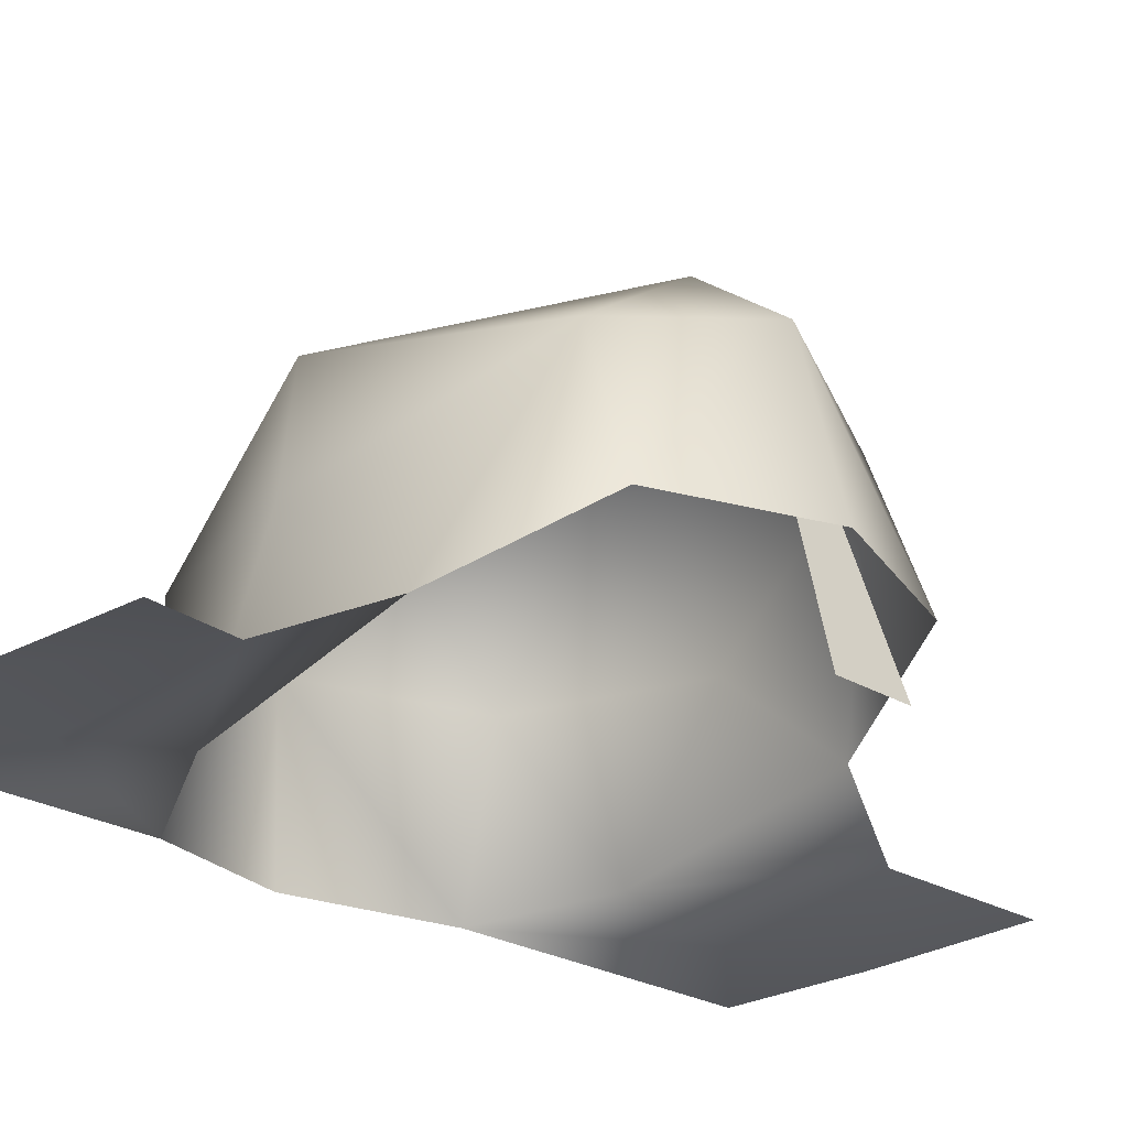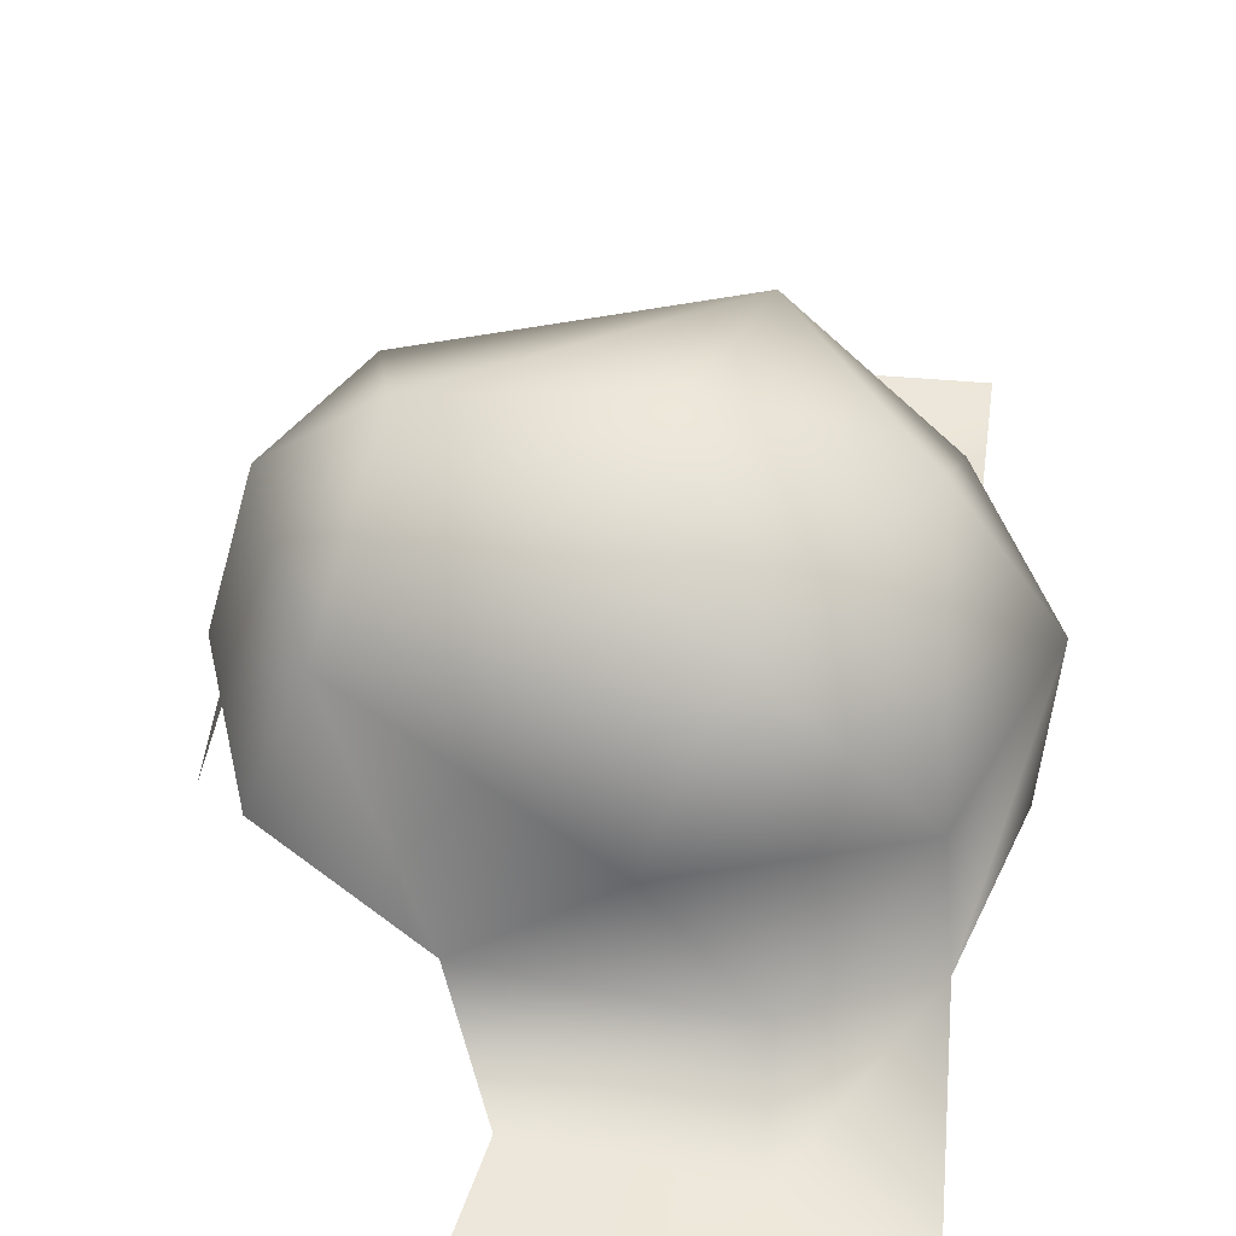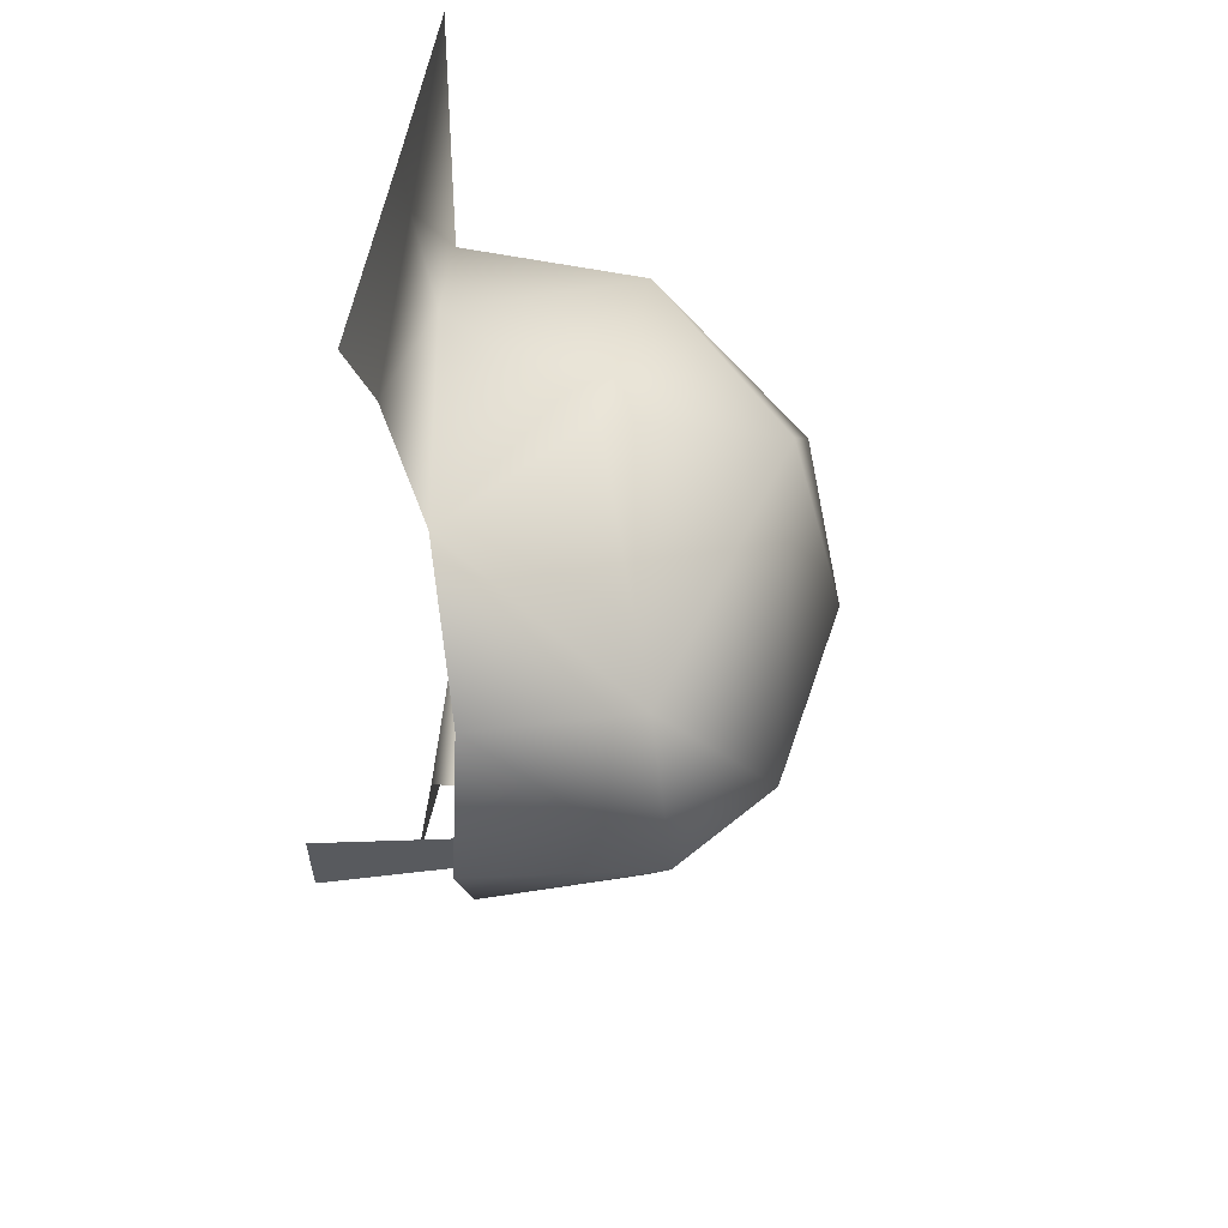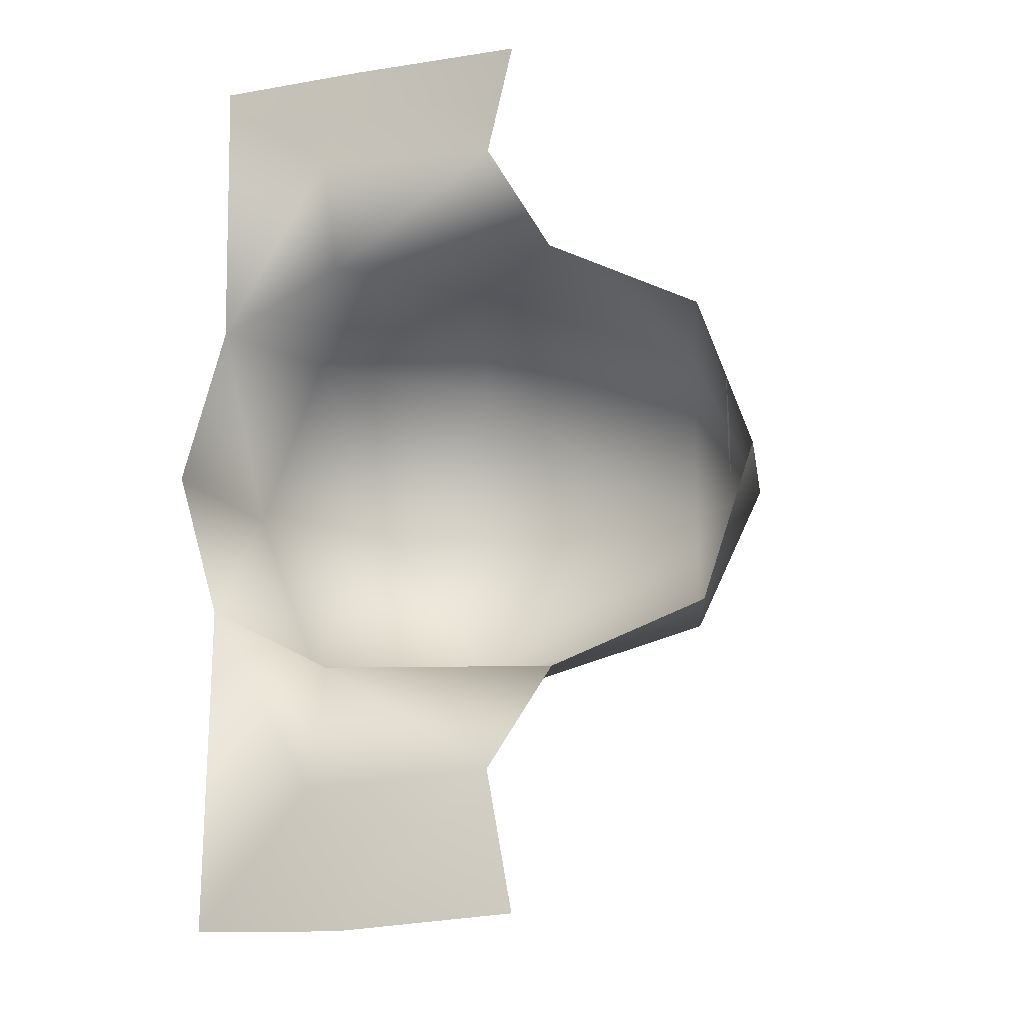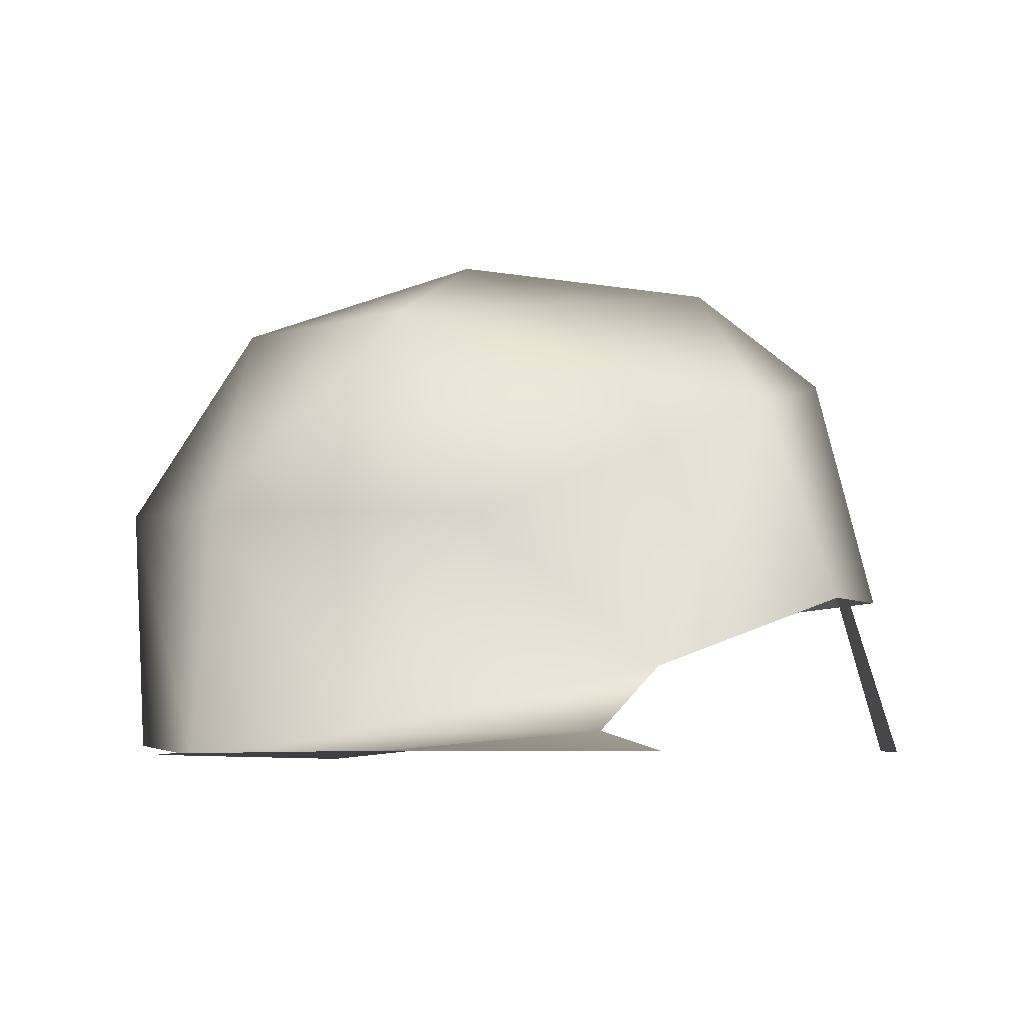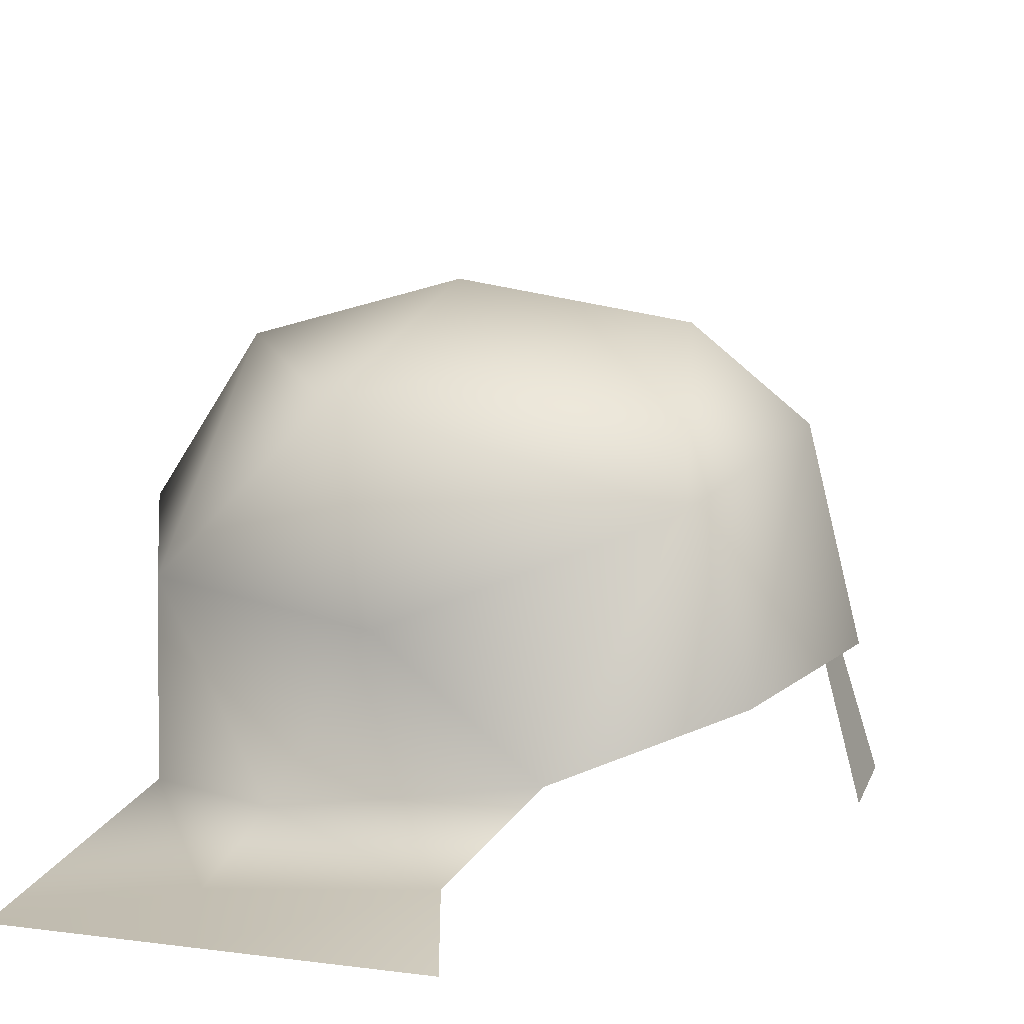
<metadata>
{"format":"obj","ext":"obj","renderer":"f3d","projection":"perspective","resolution":1024,"background":"white","views":[{"elev":-24.6,"azim":45.1,"up":"+Y"},{"elev":48.4,"azim":-173.8,"up":"+Y"},{"elev":58.5,"azim":101.9,"up":"+Z"},{"elev":-15.7,"azim":23.3,"up":"+Z"},{"elev":-4.5,"azim":-2.0,"up":"+Y"},{"elev":17.8,"azim":17.0,"up":"+Y"}]}
</metadata>
<code>
o armorhelmgreenflat
v 0.2308 -0.03558 0.02219
v 0.2308 -0.03558 -0.02256
v 0.2062 0.04805 -0.01494
v 0.1008 -0.0347 -0.2725
v -0.005934 -0.03505 -0.2789
v 0.08118 -0.02428 -0.1913
v -0.09224 -0.03651 -0.0887
v -0.02582 -0.0361 -0.1979
v -0.09499 -0.03563 -0.2767
v -0.02142 -0.02594 -0.1259
v 0.1099 0.002167 -0.13
v 0.1005 -0.03313 0.247
v 0.08119 -0.0255 0.186
v -0.00626 -0.03295 0.2526
v -0.02587 -0.03674 0.1928
v -0.09714 -0.03414 0.2548
v -0.02142 -0.02594 0.1259
v 0.1099 0.002167 0.13
v -0.09224 -0.03651 0.0887
v 0.1614 0.1201 0.08721
v 0.1099 0.002167 0.13
v 0.1926 0.03323 0.09148
v 0.03201 0.06733 0.1334
v -0.0002222 0.1597 0.09877
v 0.1974 0.1386 0
v 0.1414 0.1819 0
v 0.03028 0.1949 0
v 0.1614 0.1201 -0.08721
v -0.0002222 0.1597 -0.09877
v -0.07206 0.1612 0
v -0.08264 0.07044 0.1013
v -0.02142 -0.02594 0.1259
v 0.03201 0.06733 -0.1334
v -0.08264 0.07044 -0.1013
v -0.1266 0.07509 0
v -0.09224 -0.03651 0.0887
v 0.2241 0.03494 0
v 0.1926 0.03323 -0.09148
v 0.1099 0.002167 -0.13
v -0.02142 -0.02594 -0.1259
v -0.09224 -0.03651 -0.0887
v -0.122 -0.0327 0
v 0.2062 0.04805 0.01457
g Geoset0
f 1 2 3
f 4 5 6
f 7 8 9
f 7 10 8
f 9 8 5
f 8 6 5
f 8 10 6
f 10 11 6
f 12 13 14
f 15 14 13
f 16 14 15
f 17 13 18
f 15 13 17
f 15 17 19
f 19 16 15
f 20 21 22
f 21 20 23
f 20 24 23
f 20 22 25
f 20 25 26
f 20 26 24
f 26 27 24
f 28 26 25
f 28 29 26
f 26 29 27
f 27 29 30
f 27 30 24
f 31 24 30
f 23 24 31
f 23 31 32
f 21 23 32
f 28 33 29
f 33 34 29
f 34 30 29
f 30 34 35
f 30 35 31
f 35 36 31
f 32 31 36
f 25 22 37
f 25 37 38
f 28 25 38
f 28 38 39
f 39 33 28
f 39 40 33
f 33 40 34
f 40 41 34
f 35 34 41
f 35 41 42
f 35 42 36
f 3 43 1

</code>
